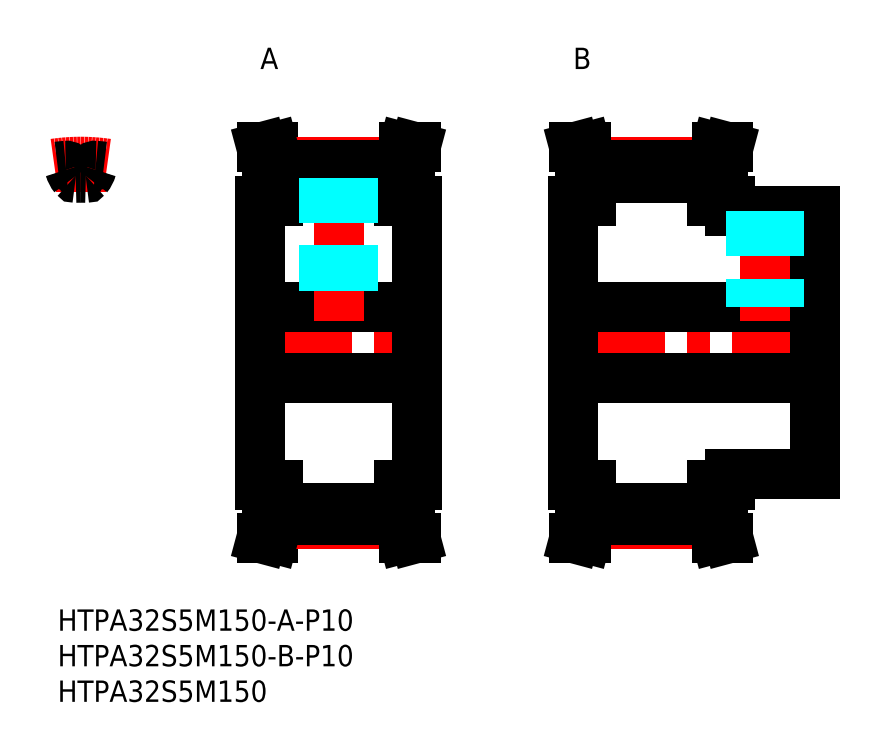
<metadata>
{"format":"dxf","ext":"dxf","renderer":"ezdxf+matplotlib","layout":"modelspace","background":"white","min_lineweight":24,"dpi":150}
</metadata>
<code>
0
SECTION
2
ENTITIES
0
LINE
8
MSM_CENTER
10
69.5
20
37.5
30
0
11
109.5
21
37.5
31
0
0
LINE
8
MSM_CENTER
10
75
20
12.04
30
0
11
92
21
12.04
31
0
0
LINE
8
MSM_CENTER
10
75
20
62.96
30
0
11
92
21
62.96
31
0
0
LINE
8
MSM_CONTINUOUS
10
75
20
62.48
30
0
11
92
21
62.48
31
0
0
LINE
8
MSM_CONTINUOUS
10
75
20
60.71
30
0
11
92
21
60.71
31
0
0
LINE
8
MSM_CONTINUOUS
10
75
20
14.29
30
0
11
92
21
14.29
31
0
0
LINE
8
MSM_CONTINUOUS
10
75
20
12.52
30
0
11
92
21
12.52
31
0
0
LINE
8
MSM_CONTINUOUS
10
72.5
20
32.5
30
0
11
106.5
21
32.5
31
0
0
LINE
8
MSM_CONTINUOUS
10
72.5
20
42.5
30
0
11
106.5
21
42.5
31
0
0
LINE
8
MSM_CENTER
10
25.5
20
37.5
30
0
11
53.5
21
37.5
31
0
0
LINE
8
MSM_CONTINUOUS
10
29.4
20
62.27
30
0
11
28.67
21
65
31
0
0
LINE
8
MSM_CONTINUOUS
10
28.67
20
65
30
0
11
30.33
21
65
31
0
0
LINE
8
MSM_CONTINUOUS
10
28.5
20
57.5
30
0
11
31
21
57.5
31
0
0
LINE
8
MSM_CONTINUOUS
10
28.5
20
17.5
30
0
11
31
21
17.5
31
0
0
LINE
8
MSM_CONTINUOUS
10
28.67
20
10
30
0
11
30.33
21
10
31
0
0
LINE
8
MSM_CONTINUOUS
10
29.4
20
12.73
30
0
11
28.67
21
10
31
0
0
LINE
8
MSM_CONTINUOUS
10
28.5
20
32.5
30
0
11
50.5
21
32.5
31
0
0
LINE
8
MSM_CONTINUOUS
10
28.5
20
42.5
30
0
11
50.5
21
42.5
31
0
0
LINE
8
MSM_CONTINUOUS
10
28.5
20
17.5
30
0
11
28.5
21
57.5
31
0
0
LINE
8
MSM_CONTINUOUS
10
72.5
20
17.5
30
0
11
72.5
21
57.5
31
0
0
LINE
8
MSM_CONTINUOUS
10
50.5
20
17.5
30
0
11
50.5
21
57.5
31
0
0
LINE
8
MSM_CENTER
10
31
20
12.04
30
0
11
48
21
12.04
31
0
0
LINE
8
MSM_CONTINUOUS
10
31
20
14.29
30
0
11
48
21
14.29
31
0
0
LINE
8
MSM_CONTINUOUS
10
31
20
12.52
30
0
11
48
21
12.52
31
0
0
LINE
8
MSM_CONTINUOUS
10
29.4
20
17.5
30
0
11
29.4
21
12.73
31
0
0
LINE
8
MSM_CONTINUOUS
10
31
20
12.52
30
0
11
31
21
17.5
31
0
0
LINE
8
MSM_CONTINUOUS
10
31
20
12.52
30
0
11
30.33
21
10
31
0
0
LINE
8
MSM_CONTINUOUS
10
49.6
20
17.5
30
0
11
49.6
21
12.73
31
0
0
LINE
8
MSM_CONTINUOUS
10
48
20
12.52
30
0
11
48
21
17.5
31
0
0
LINE
8
MSM_CONTINUOUS
10
50.33
20
10
30
0
11
48.67
21
10
31
0
0
LINE
8
MSM_CONTINUOUS
10
48
20
12.52
30
0
11
48.67
21
10
31
0
0
LINE
8
MSM_CONTINUOUS
10
49.6
20
12.73
30
0
11
50.33
21
10
31
0
0
LINE
8
MSM_CONTINUOUS
10
48
20
17.5
30
0
11
50.5
21
17.5
31
0
0
LINE
8
MSM_CONTINUOUS
10
75
20
12.52
30
0
11
75
21
17.5
31
0
0
LINE
8
MSM_CONTINUOUS
10
73.4
20
17.5
30
0
11
73.4
21
12.73
31
0
0
LINE
8
MSM_CONTINUOUS
10
72.67
20
10
30
0
11
74.33
21
10
31
0
0
LINE
8
MSM_CONTINUOUS
10
73.4
20
12.73
30
0
11
72.67
21
10
31
0
0
LINE
8
MSM_CONTINUOUS
10
75
20
12.52
30
0
11
74.33
21
10
31
0
0
LINE
8
MSM_CONTINUOUS
10
72.5
20
17.5
30
0
11
75
21
17.5
31
0
0
LINE
8
MSM_CENTER
10
39.5
20
40.5
30
0
11
39.5
21
64.96
31
0
0
LINE
8
MSM_CENTER
10
31
20
62.96
30
0
11
48
21
62.96
31
0
0
LINE
8
MSM_CONTINUOUS
10
31
20
60.71
30
0
11
48
21
60.71
31
0
0
LINE
8
MSM_CONTINUOUS
10
31
20
62.48
30
0
11
48
21
62.48
31
0
0
LINE
8
MSM_CONTINUOUS
10
29.4
20
57.5
30
0
11
29.4
21
62.27
31
0
0
LINE
8
MSM_CONTINUOUS
10
31
20
57.5
30
0
11
31
21
62.48
31
0
0
LINE
8
MSM_CONTINUOUS
10
31
20
62.48
30
0
11
30.33
21
65
31
0
0
LINE
8
MSM_CONTINUOUS
10
48
20
57.5
30
0
11
48
21
62.48
31
0
0
LINE
8
MSM_CONTINUOUS
10
49.6
20
57.5
30
0
11
49.6
21
62.27
31
0
0
LINE
8
MSM_CONTINUOUS
10
48
20
57.5
30
0
11
50.5
21
57.5
31
0
0
LINE
8
MSM_CONTINUOUS
10
50.33
20
65
30
0
11
48.67
21
65
31
0
0
LINE
8
MSM_CONTINUOUS
10
48
20
62.48
30
0
11
48.67
21
65
31
0
0
LINE
8
MSM_CONTINUOUS
10
49.6
20
62.27
30
0
11
50.33
21
65
31
0
0
LINE
8
MSM_CONTINUOUS
10
75
20
57.5
30
0
11
75
21
62.48
31
0
0
LINE
8
MSM_CONTINUOUS
10
73.4
20
57.5
30
0
11
73.4
21
62.27
31
0
0
LINE
8
MSM_CONTINUOUS
10
72.5
20
57.5
30
0
11
75
21
57.5
31
0
0
LINE
8
MSM_CONTINUOUS
10
72.67
20
65
30
0
11
74.33
21
65
31
0
0
LINE
8
MSM_CONTINUOUS
10
73.4
20
62.27
30
0
11
72.67
21
65
31
0
0
LINE
8
MSM_CONTINUOUS
10
75
20
62.48
30
0
11
74.33
21
65
31
0
0
LINE
8
MSM_CONTINUOUS
10
106.5
20
19
30
0
11
106.5
21
56
31
0
0
LINE
8
MSM_CONTINUOUS
10
94.5
20
19
30
0
11
106.5
21
19
31
0
0
LINE
8
MSM_CONTINUOUS
10
93.6
20
17.5
30
0
11
93.6
21
12.73
31
0
0
LINE
8
MSM_CONTINUOUS
10
92
20
12.52
30
0
11
92
21
17.5
31
0
0
LINE
8
MSM_CONTINUOUS
10
92
20
12.52
30
0
11
92.67
21
10
31
0
0
LINE
8
MSM_CONTINUOUS
10
94.33
20
10
30
0
11
92.67
21
10
31
0
0
LINE
8
MSM_CONTINUOUS
10
93.6
20
12.73
30
0
11
94.33
21
10
31
0
0
LINE
8
MSM_CONTINUOUS
10
92
20
17.5
30
0
11
94.5
21
17.5
31
0
0
LINE
8
MSM_CONTINUOUS
10
94.5
20
17.5
30
0
11
94.5
21
19
31
0
0
LINE
8
MSM_CENTER
10
99.5
20
40.5
30
0
11
99.5
21
58
31
0
0
LINE
8
MSM_CONTINUOUS
10
94.5
20
56
30
0
11
106.5
21
56
31
0
0
LINE
8
MSM_CONTINUOUS
10
92
20
57.5
30
0
11
92
21
62.48
31
0
0
LINE
8
MSM_CONTINUOUS
10
93.6
20
57.5
30
0
11
93.6
21
62.27
31
0
0
LINE
8
MSM_CONTINUOUS
10
94.5
20
56
30
0
11
94.5
21
57.5
31
0
0
LINE
8
MSM_CONTINUOUS
10
92
20
57.5
30
0
11
94.5
21
57.5
31
0
0
LINE
8
MSM_CONTINUOUS
10
94.33
20
65
30
0
11
92.67
21
65
31
0
0
LINE
8
MSM_CONTINUOUS
10
92
20
62.48
30
0
11
92.67
21
65
31
0
0
LINE
8
MSM_CONTINUOUS
10
93.6
20
62.27
30
0
11
94.33
21
65
31
0
0
INSERT
8
MSM_CONTINUOUS
2
*U3
10
0
20
0
30
0
0
INSERT
8
MSM_CONTINUOUS
2
*U4
10
0
20
0
30
0
0
INSERT
8
MSM_CONTINUOUS
2
*U5
10
0
20
0
30
0
0
LINE
8
MSM_CENTER
10
3.25
20
58.71
30
0
11
3.25
21
64.96
31
0
0
ARC
8
MSM_CENTER
10
3.25
20
37.5
30
0
40
25.46
50
81.53
51
98.47
0
ARC
8
MSM_CONTINUOUS
10
3.25
20
37.5
30
0
40
24.98
50
94.84
51
97.47
0
ARC
8
MSM_CONTINUOUS
10
1.188
20
61.85
30
0
40
0.55
50
15.44
51
94.84
0
ARC
8
MSM_CONTINUOUS
10
3.25
20
37.5
30
0
40
23.21
50
88.24
51
90
0
ARC
8
MSM_CONTINUOUS
10
3.969
20
60.95
30
0
40
0.25
50
268.2
51
320.8
0
ARC
8
MSM_CONTINUOUS
10
1.625
20
62.87
30
0
40
3.275
50
320.8
51
344.6
0
ARC
8
MSM_CONTINUOUS
10
5.312
20
61.85
30
0
40
0.55
50
85.16
51
164.6
0
ARC
8
MSM_CONTINUOUS
10
4.875
20
62.87
30
0
40
3.275
50
195.4
51
219.2
0
ARC
8
MSM_CONTINUOUS
10
2.531
20
60.95
30
0
40
0.25
50
219.2
51
271.8
0
ARC
8
MSM_CONTINUOUS
10
3.25
20
37.5
30
0
40
23.21
50
90
51
91.76
0
ARC
8
MSM_CONTINUOUS
10
3.25
20
37.5
30
0
40
24.98
50
82.53
51
85.16
0
LINE
8
MSM_CONTINUOUS
10
72.5
20
17.5
30
0
11
72.5
21
57.5
31
0
0
INSERT
8
MSM_CONTINUOUS
2
*U6
10
0
20
0
30
0
0
INSERT
8
MSM_CONTINUOUS
2
*U7
10
0
20
0
30
0
0
LINE
8
MSM_DASHED
10
41.5
20
60.71
30
0
11
41.5
21
42.5
31
0
0
LINE
8
MSM_DASHED
10
41.12
20
60.71
30
0
11
41.12
21
42.5
31
0
0
LINE
8
MSM_DASHED
10
37.88
20
60.71
30
0
11
37.88
21
42.5
31
0
0
LINE
8
MSM_DASHED
10
37.5
20
60.71
30
0
11
37.5
21
42.5
31
0
0
LINE
8
MSM_DASHED
10
101.5
20
56
30
0
11
101.5
21
42.5
31
0
0
LINE
8
MSM_DASHED
10
101.1
20
56
30
0
11
101.1
21
42.5
31
0
0
LINE
8
MSM_DASHED
10
97.88
20
56
30
0
11
97.88
21
42.5
31
0
0
LINE
8
MSM_DASHED
10
97.5
20
56
30
0
11
97.5
21
42.5
31
0
0
ENDSEC
0
EOF

</code>
